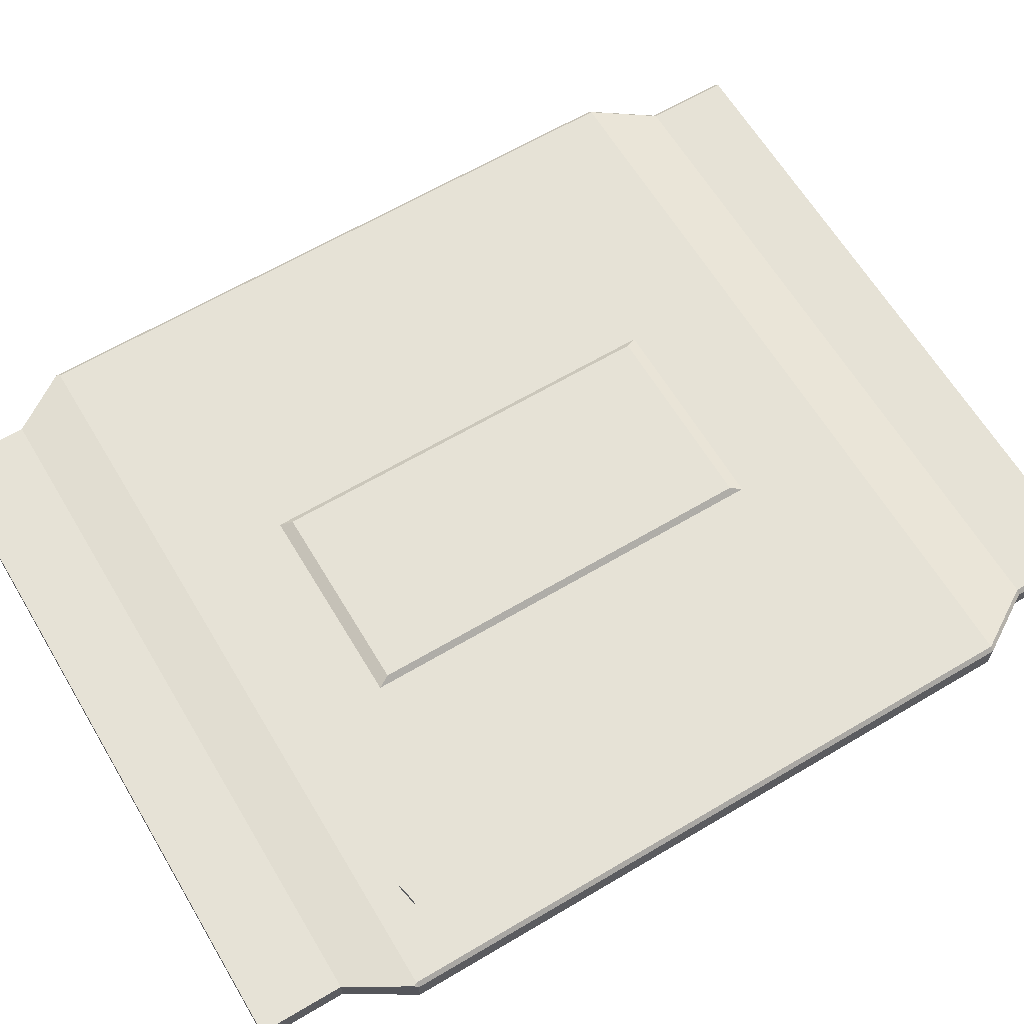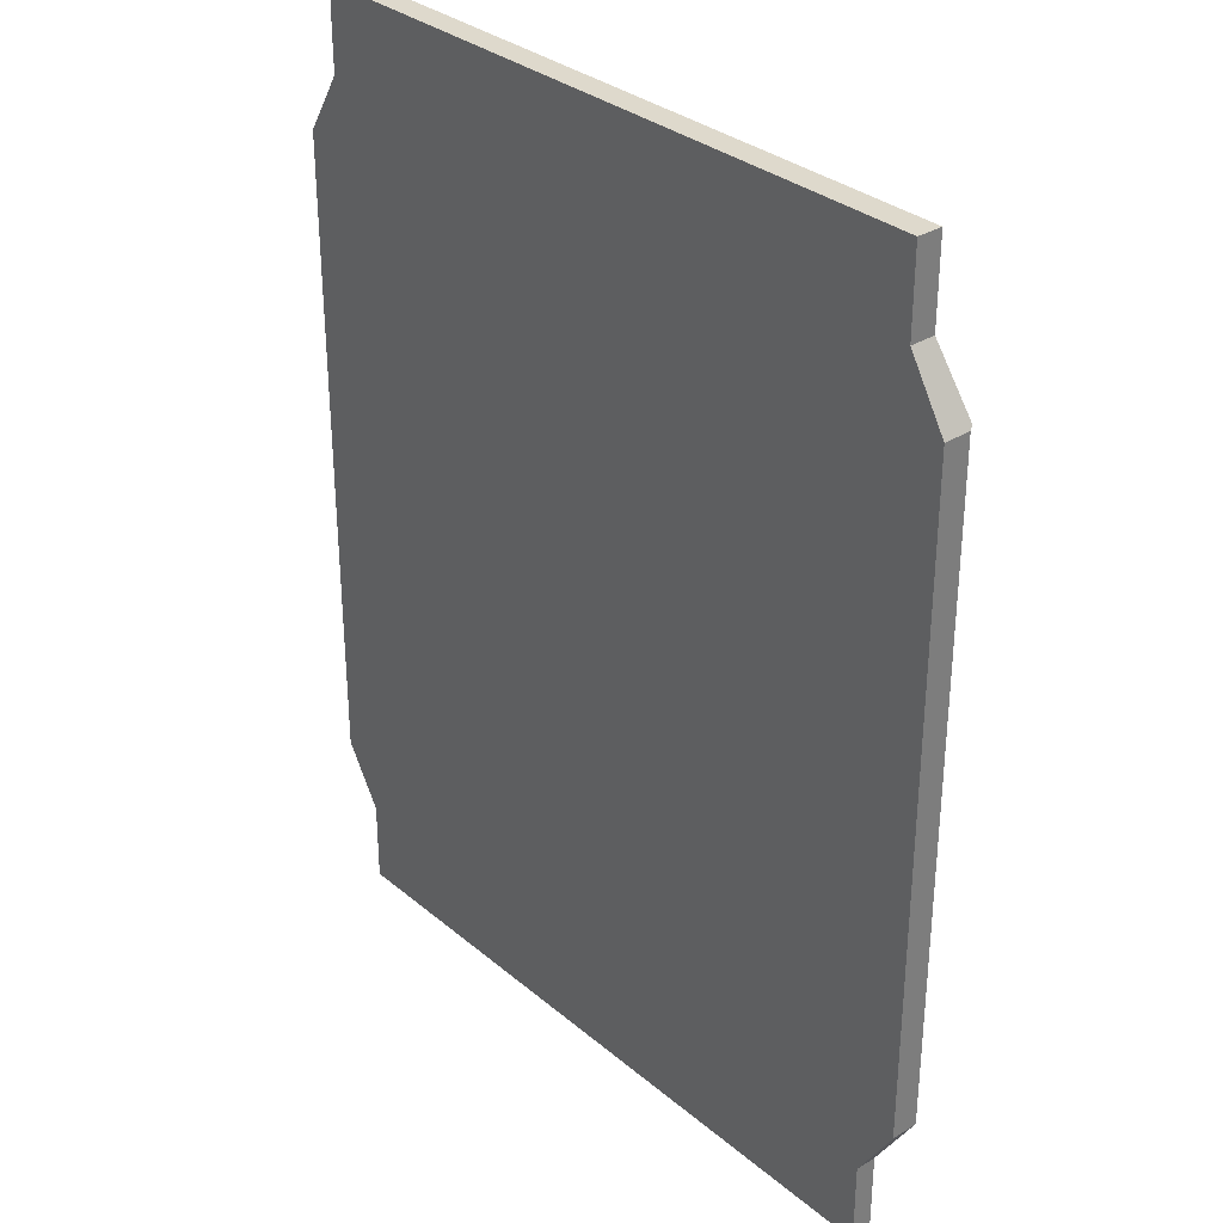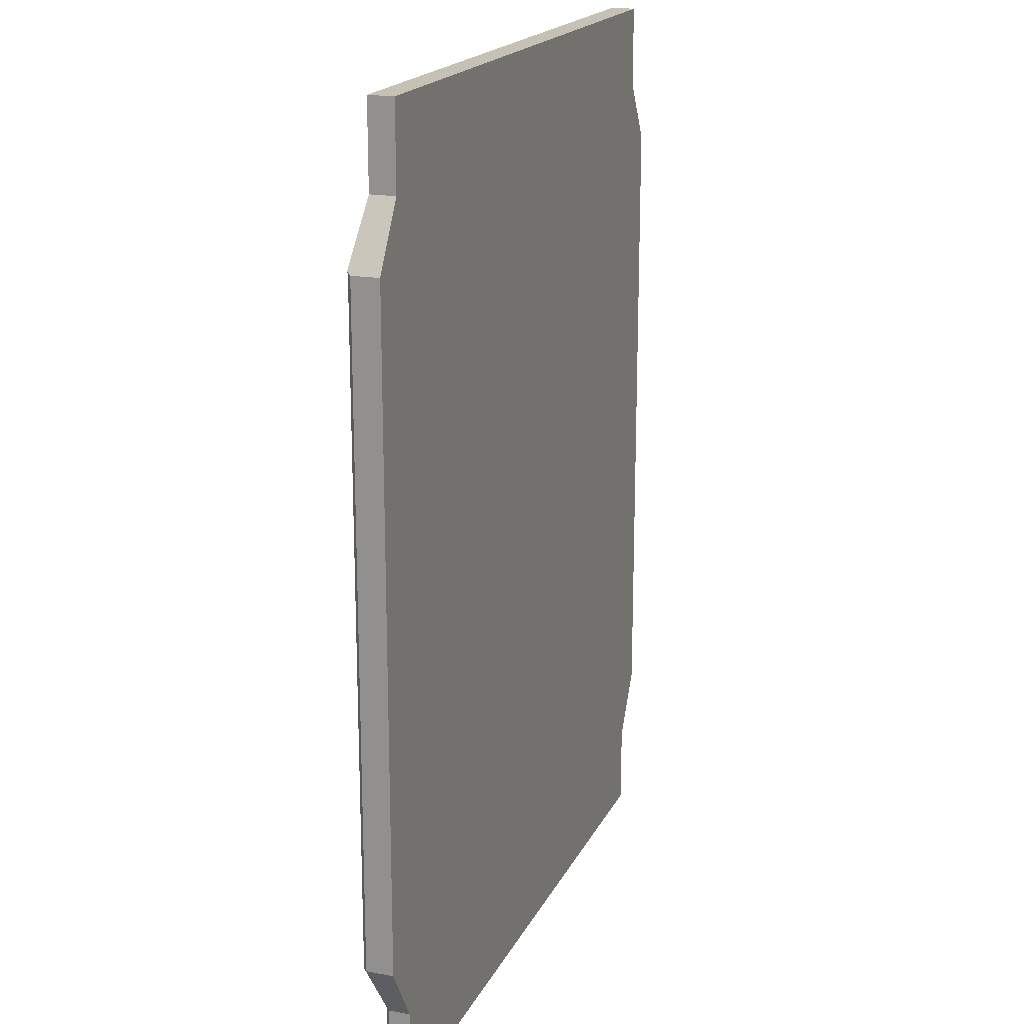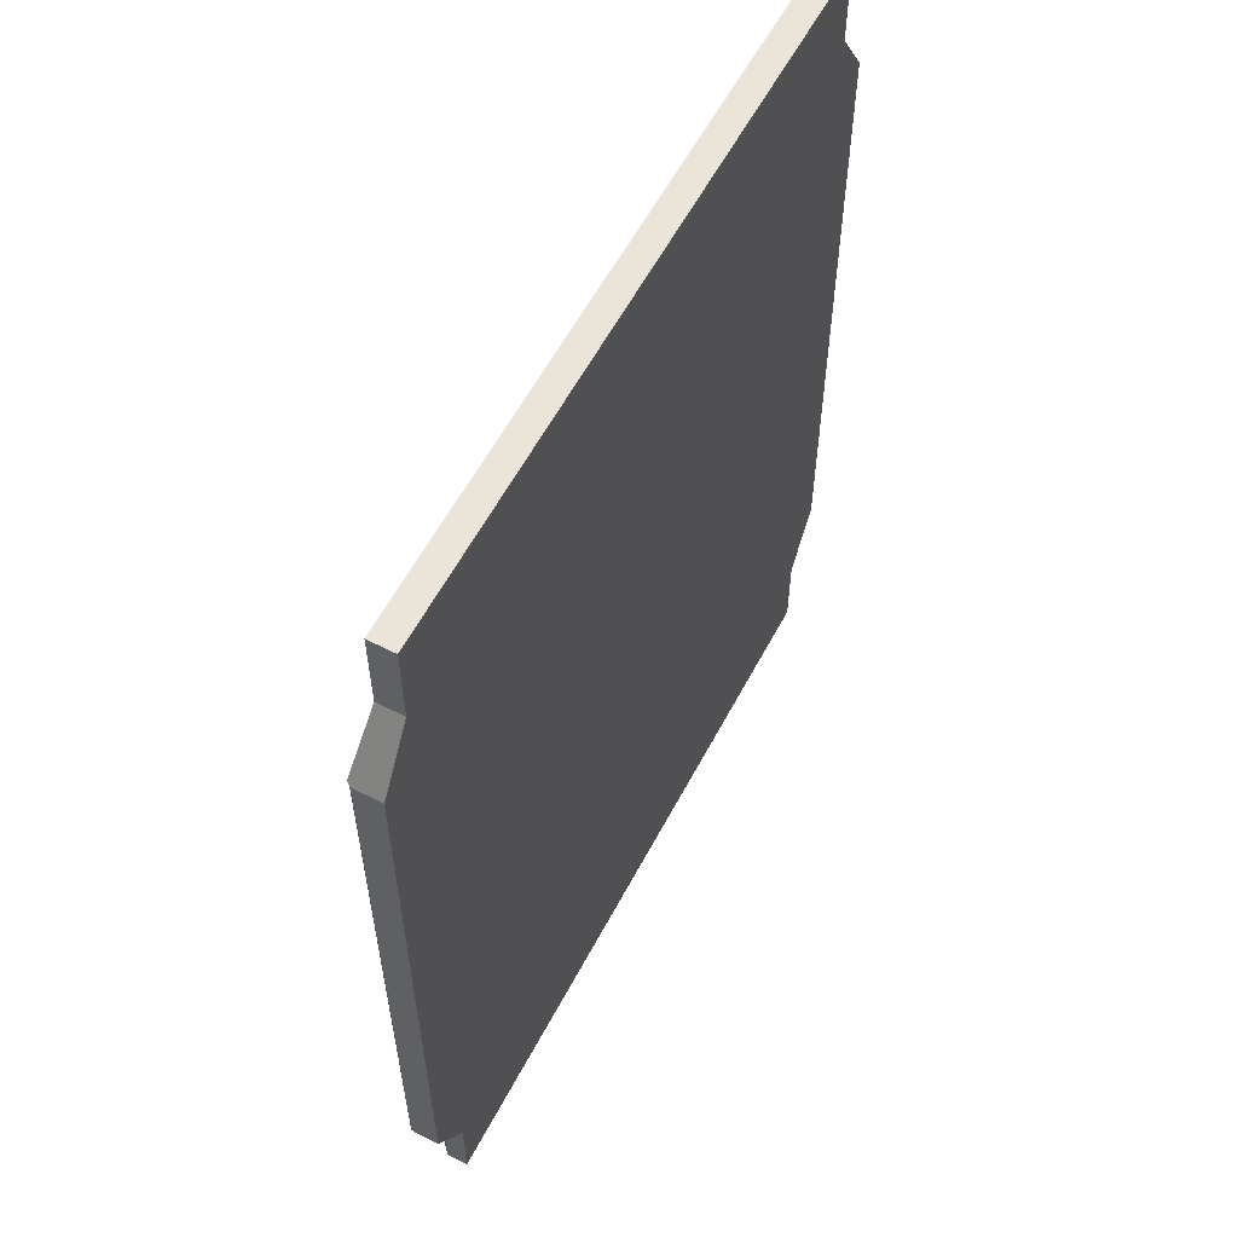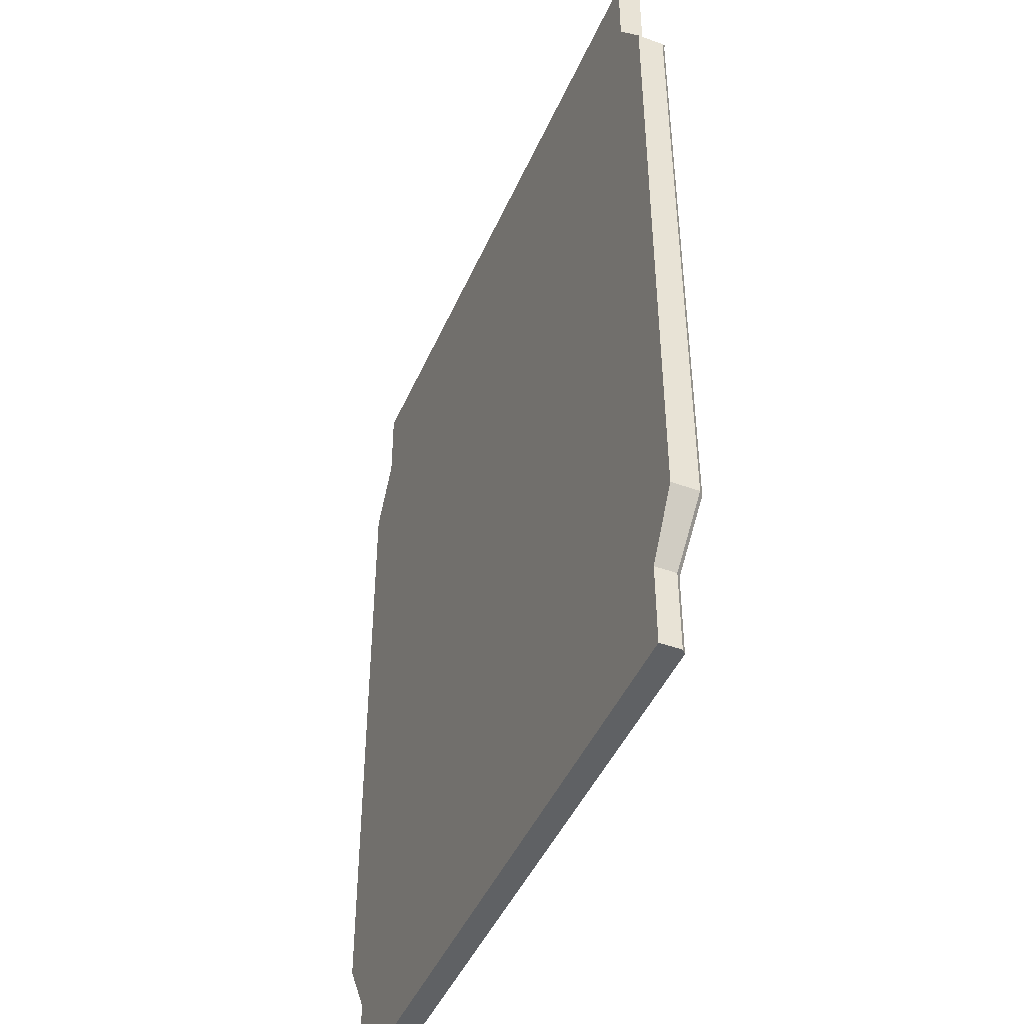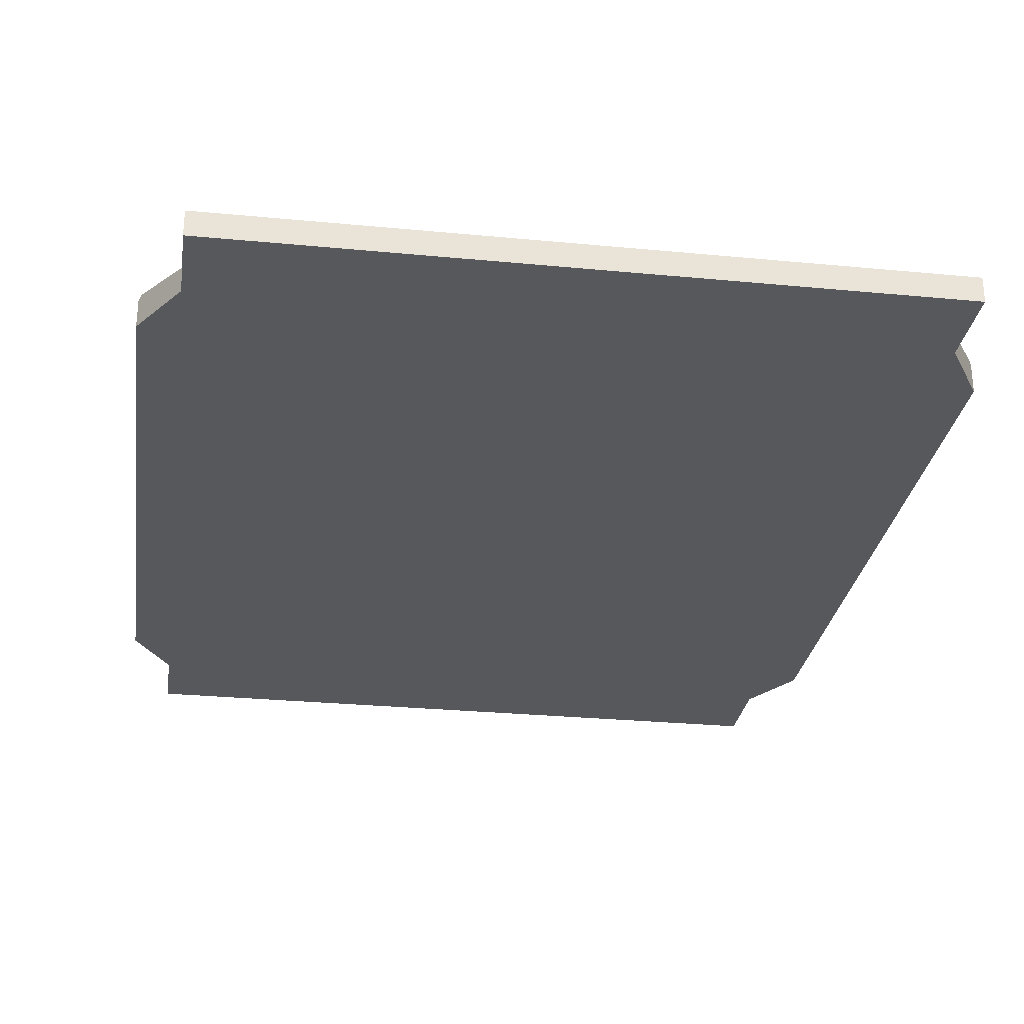
<metadata>
{"format":"obj","ext":"obj","renderer":"f3d","projection":"perspective","resolution":1024,"background":"white","views":[{"elev":63.8,"azim":59.1,"up":"+Y"},{"elev":32.1,"azim":49.2,"up":"+Z"},{"elev":18.7,"azim":-70.4,"up":"+Z"},{"elev":58.9,"azim":-62.2,"up":"+Z"},{"elev":-45.4,"azim":67.3,"up":"+Z"},{"elev":-28.2,"azim":-8.3,"up":"+Y"}]}
</metadata>
<code>
o Grate_4_Cube.094
v -0.8054 -0.03278 0.6952
v -0.8054 -0.03278 -0.6952
v 0.8054 -0.03278 0.6952
v 0.8054 -0.03278 -0.6952
v -0.725 -0.03278 0.8258
v -0.725 0.02004 0.8258
v -0.725 -0.03278 -0.8258
v 0.725 -0.03278 -0.8258
v 0.725 0.02004 0.8258
v 0.725 -0.03278 0.8258
v -0.725 -0.03278 1.002
v -0.725 0.02004 1.002
v -0.725 -0.03278 -1.002
v 0.725 -0.03278 -1.002
v 0.725 0.02004 1.002
v 0.725 -0.03278 1.002
v 0.4817 -3e-06 -0.07402
v 0.5297 -3e-06 -0.07419
v 0.6122 -3e-06 0.6284
v 0.6602 -3e-06 0.6194
v -0.4817 -3e-06 -0.07402
v -0.5297 -3e-06 -0.07419
v -0.6122 -3e-06 0.6284
v -0.6602 -3e-06 0.6194
v 0.6182 0.04913 0.6273
v 0.6122 0.04301 0.6284
v 0.6602 0.04301 0.6194
v 0.6542 0.04913 0.6205
v -0.6122 0.04301 0.6284
v -0.6182 0.04913 0.6273
v -0.6542 0.04913 0.6205
v -0.6602 0.04301 0.6194
v -0.7967 0.03278 0.6952
v -0.8054 0.02448 0.6952
v -0.8011 0.0321 0.7023
v -0.7967 0.03278 -0.6952
v -0.8054 0.02447 -0.6952
v 0.8054 0.02448 0.6952
v 0.7967 0.03278 0.6952
v 0.8011 0.0321 0.7023
v 0.8054 0.02447 -0.6952
v 0.7967 0.03278 -0.6952
v -0.7163 0.02004 -0.8258
v -0.725 0.01173 -0.8258
v 0.725 0.01173 -0.8258
v 0.7163 0.02004 -0.8258
v -0.725 0.01173 -1.002
v -0.7163 0.02004 -1.002
v 0.7163 0.02004 -1.002
v 0.725 0.01173 -1.002
v -0.2518 0.004211 0.5173
v -0.2073 0.04352 0.4258
v -0.2518 0.004211 -0.5173
v -0.2073 0.04352 -0.4258
v 0.2518 0.004211 0.5173
v 0.2073 0.04352 0.4258
v 0.2518 0.004211 -0.5173
v 0.2073 0.04352 -0.4258
f 36 39 42
f 3 5 1
f 40 9 10
f 34 2 1
f 4 1 2
f 9 33 6
f 6 15 9
f 5 12 6
f 44 13 7
f 2 8 4
f 2 44 7
f 4 45 41
f 41 3 4
f 42 43 36
f 15 11 16
f 9 16 10
f 45 14 50
f 46 48 43
f 10 11 5
f 49 50 14
f 7 14 8
f 26 19 27
f 18 19 17
f 30 31 32
f 22 23 24
f 33 34 35
f 38 39 40
f 36 34 33
f 39 41 42
f 42 45 46
f 44 36 43
f 5 35 1
f 43 48 44
f 50 49 45
f 48 47 44
f 49 46 45
f 52 53 51
f 54 57 53
f 58 55 57
f 56 51 55
f 57 51 53
f 54 56 58
f 36 33 39
f 3 10 5
f 10 3 40
f 3 38 40
f 34 37 2
f 4 3 1
f 9 40 39
f 39 33 9
f 33 35 6
f 6 12 15
f 5 11 12
f 44 47 13
f 2 7 8
f 2 37 44
f 4 8 45
f 41 38 3
f 42 46 43
f 15 12 11
f 9 15 16
f 45 8 14
f 46 49 48
f 10 16 11
f 14 13 48
f 13 47 48
f 48 49 14
f 7 13 14
f 19 20 27
f 27 28 25
f 25 26 27
f 18 20 19
f 32 24 23
f 23 29 32
f 29 30 32
f 22 21 23
f 36 37 34
f 39 38 41
f 42 41 45
f 44 37 36
f 6 35 5
f 35 34 1
f 52 54 53
f 54 58 57
f 58 56 55
f 56 52 51
f 57 55 51
f 54 52 56

</code>
